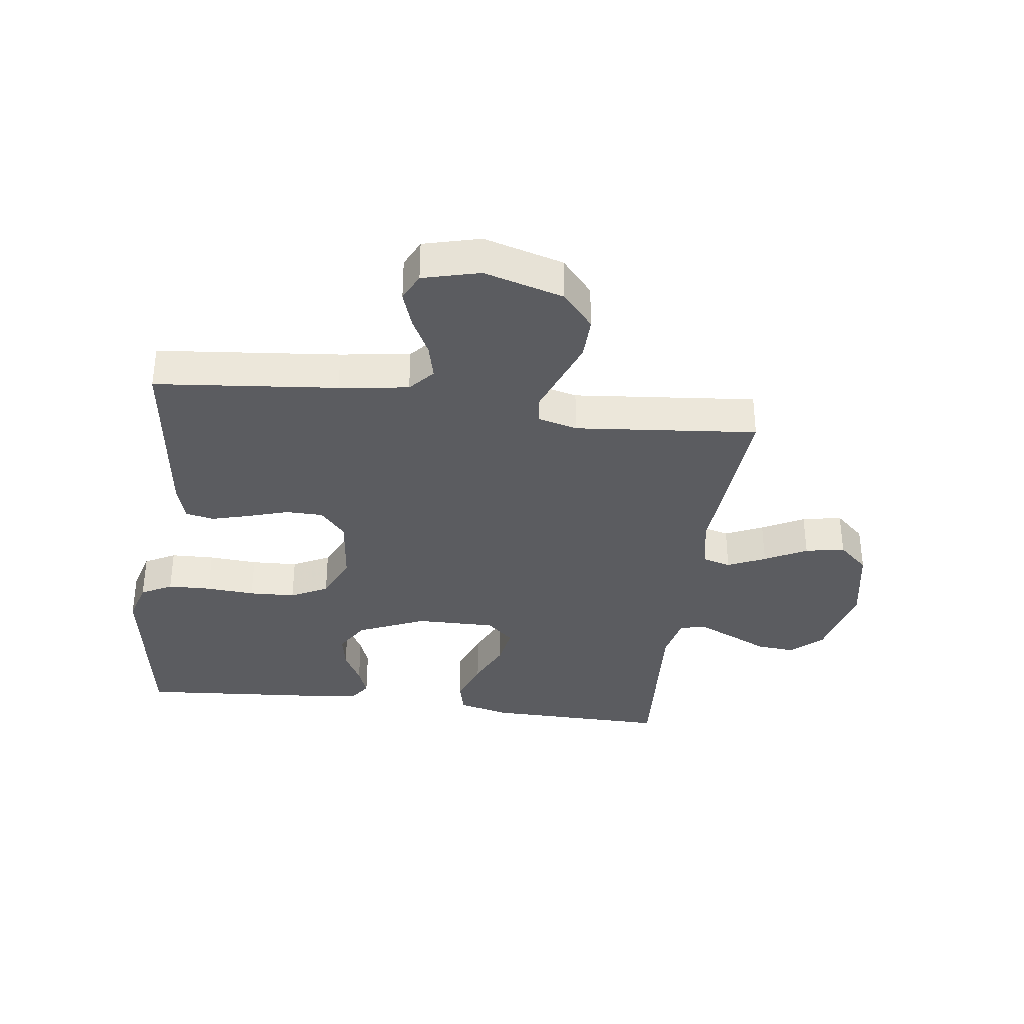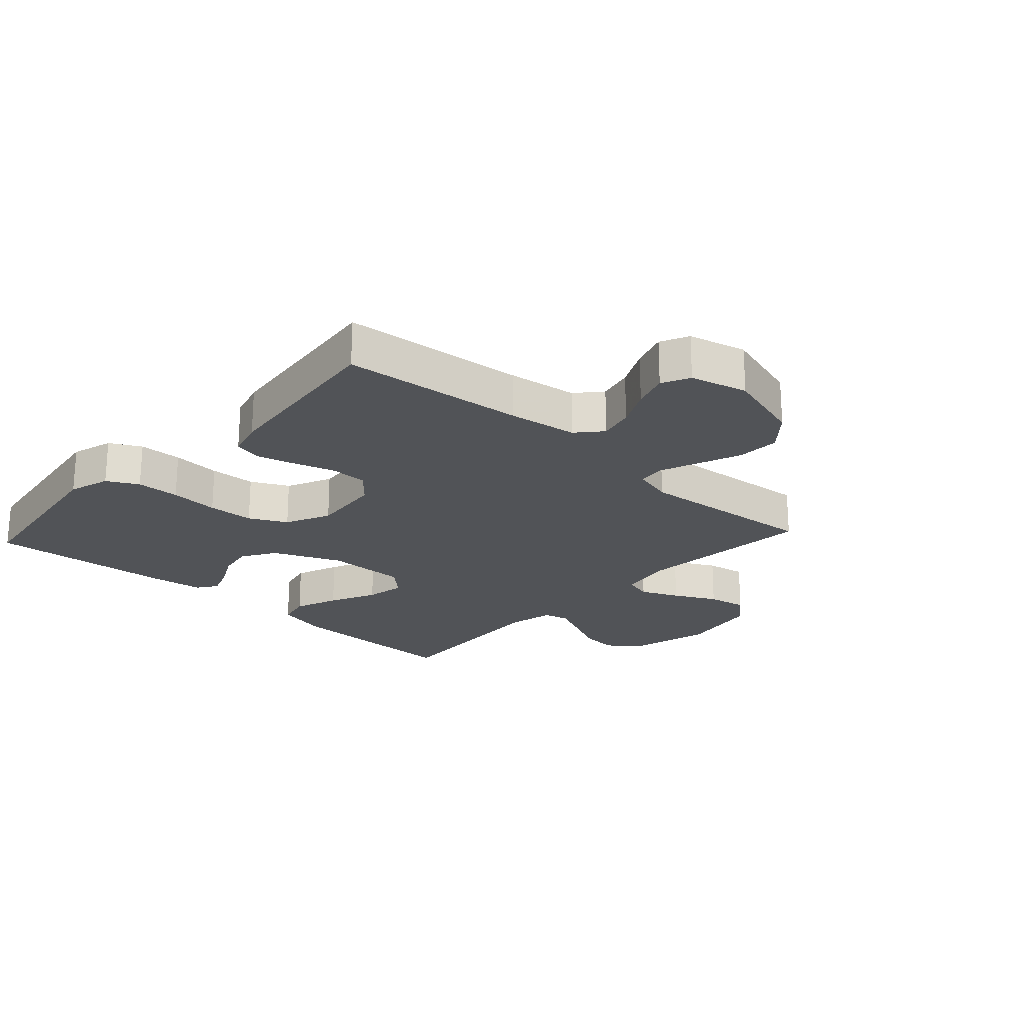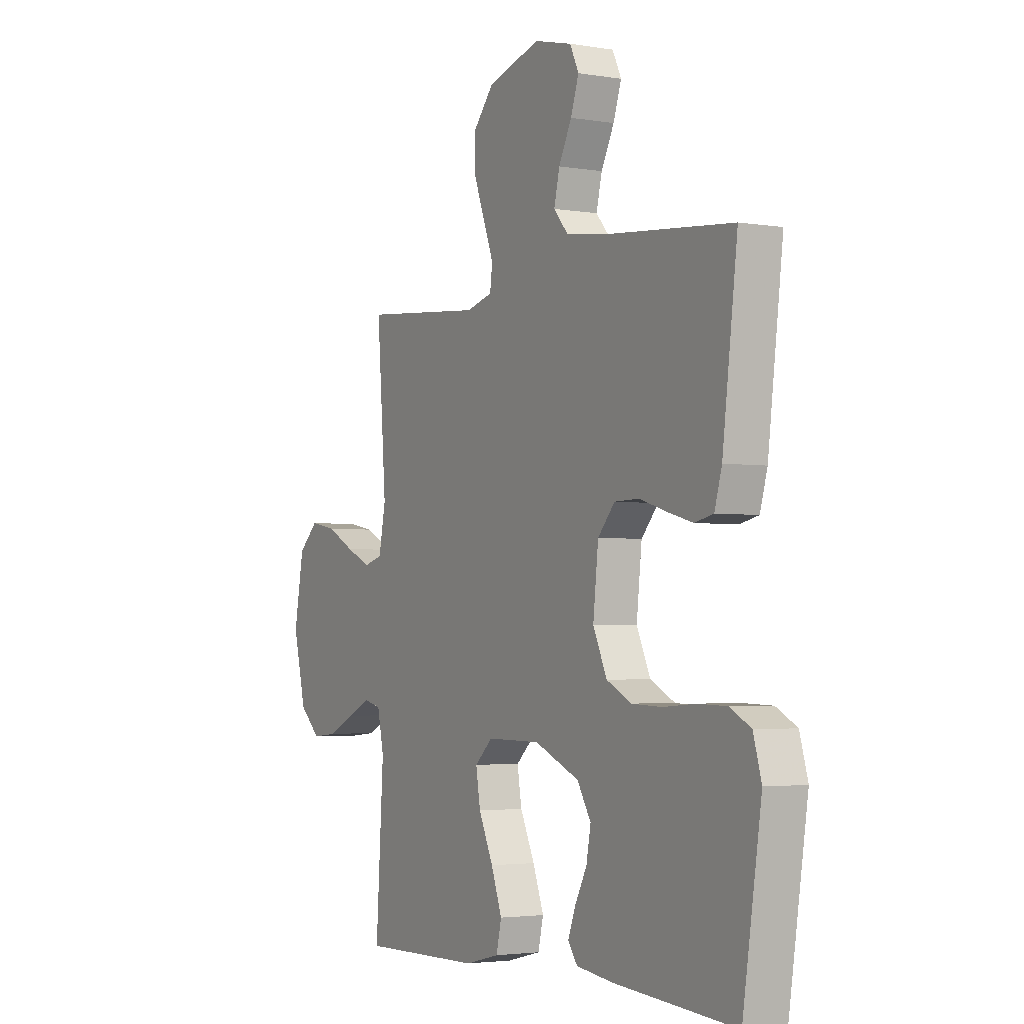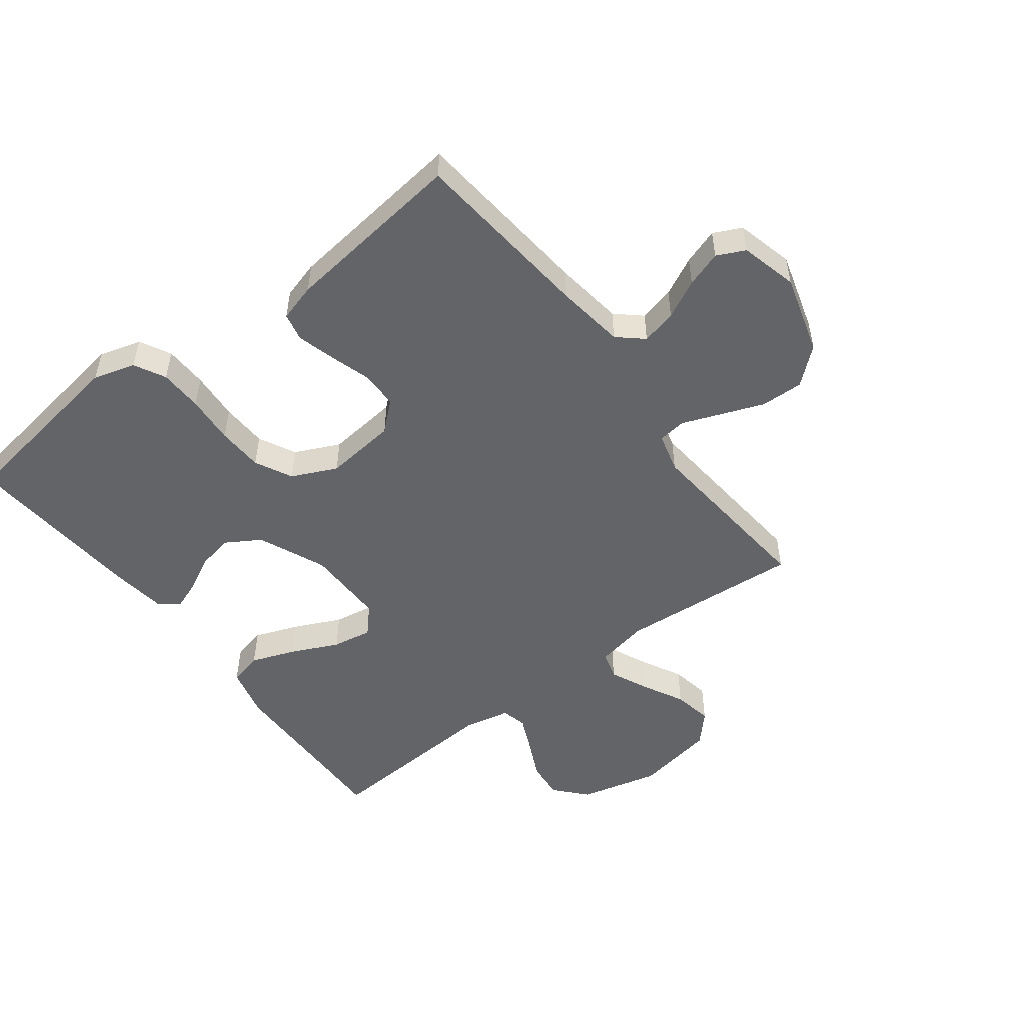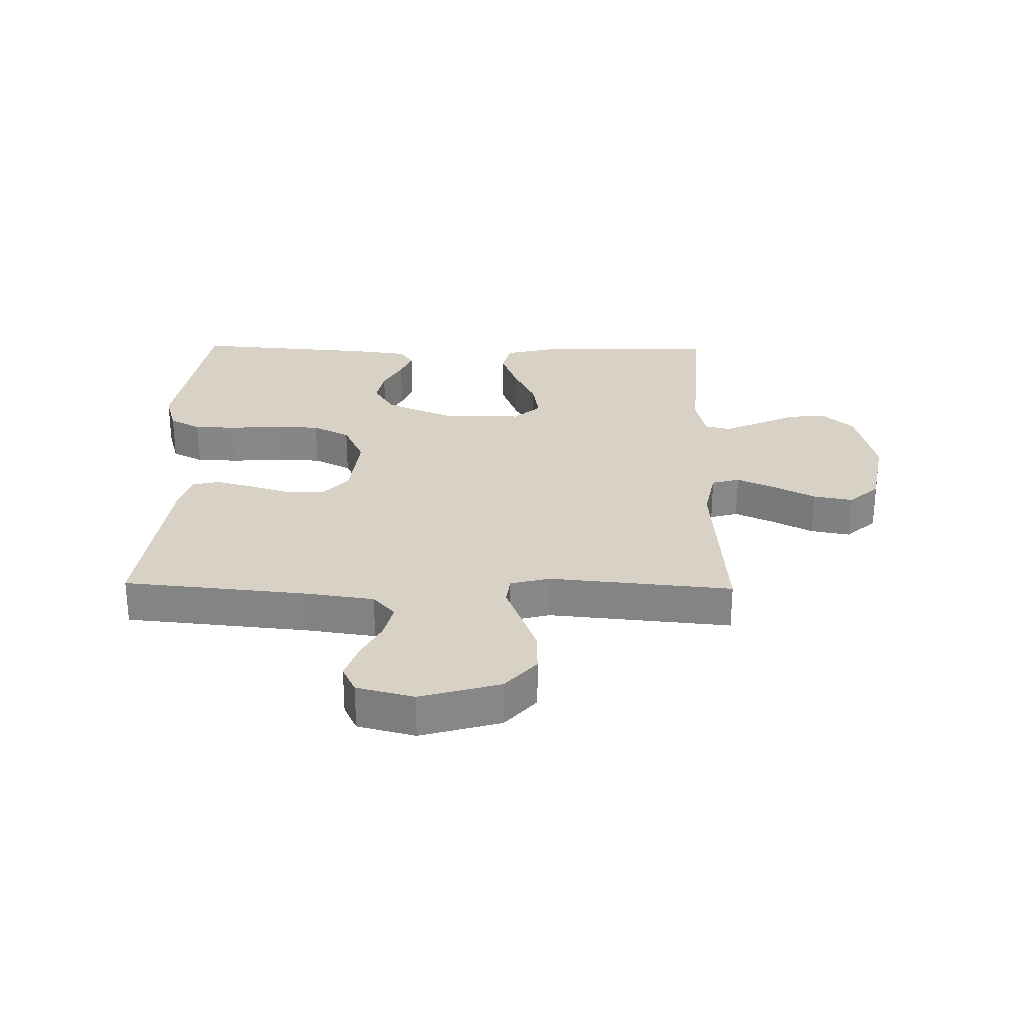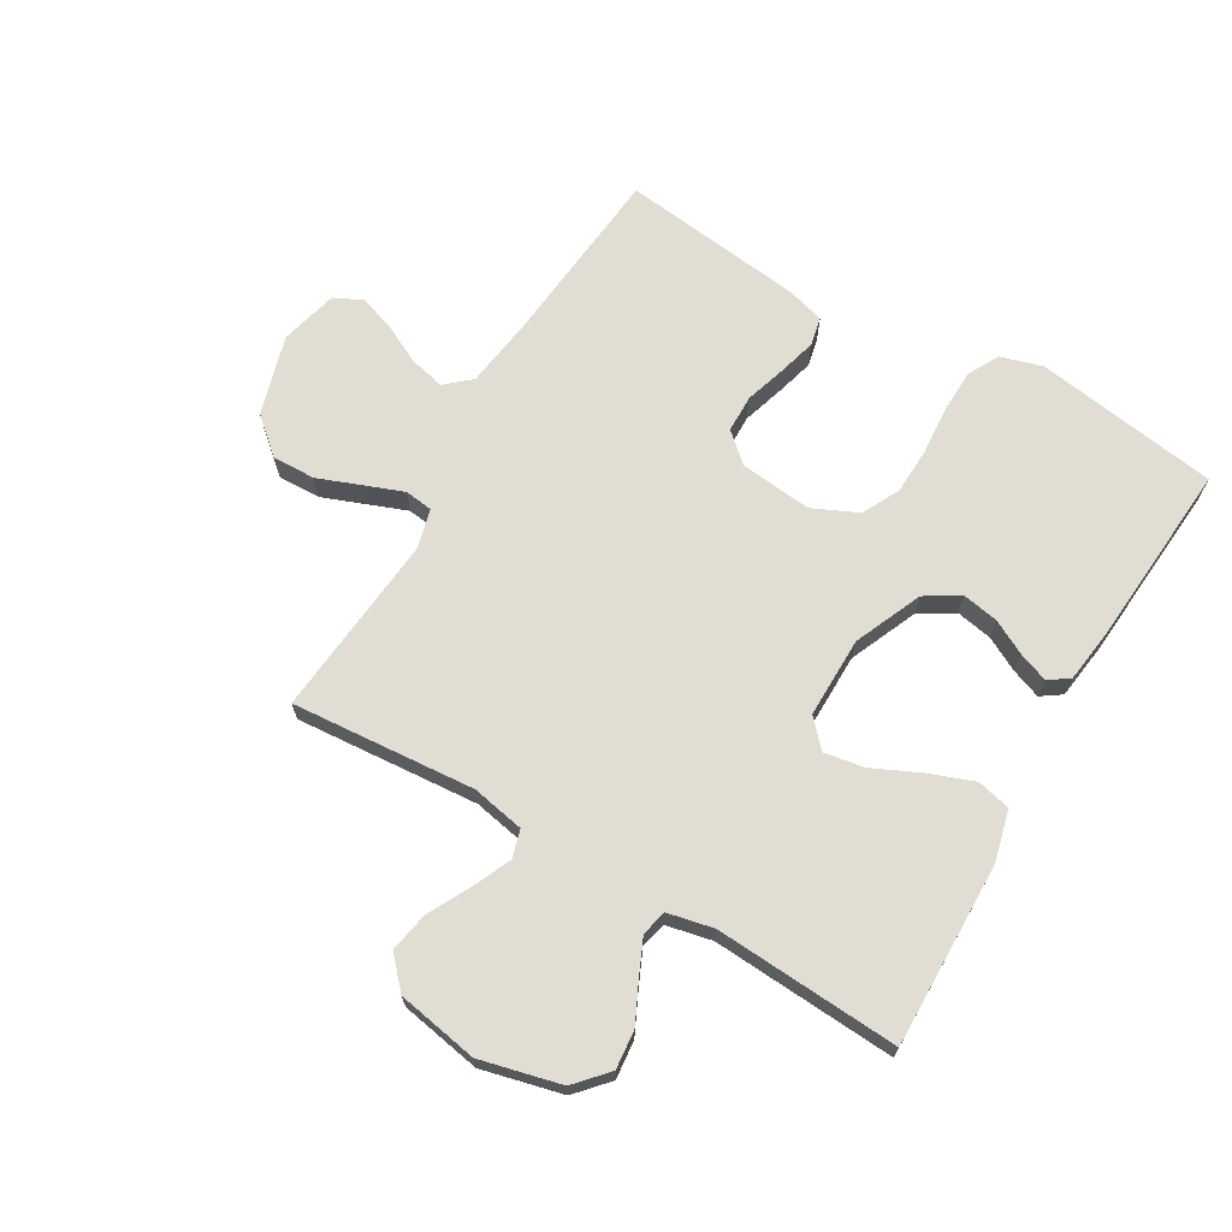
<metadata>
{"format":"obj","ext":"obj","renderer":"f3d","projection":"perspective","resolution":1024,"background":"white","views":[{"elev":-35.1,"azim":-7.4,"up":"+Y"},{"elev":-22.0,"azim":-42.7,"up":"+Y"},{"elev":-3.1,"azim":-119.7,"up":"+Z"},{"elev":-51.2,"azim":-52.9,"up":"+Y"},{"elev":27.6,"azim":1.1,"up":"+Y"},{"elev":68.3,"azim":120.3,"up":"+Y"}]}
</metadata>
<code>
v -0.5 0.07 0.5
v -0.2 0.07 0.529
v -0.086 0.07 0.545
v -0.05 0.07 0.586
v -0.064 0.07 0.644
v -0.096 0.07 0.707
v -0.116 0.07 0.766
v -0.094 0.07 0.812
v 0 0.07 0.836
v 0.131 0.07 0.798
v 0.182 0.07 0.739
v 0.18 0.07 0.669
v 0.153 0.07 0.598
v 0.129 0.07 0.535
v 0.135 0.07 0.489
v 0.2 0.07 0.472
v 0.5 0.07 0.5
v 0.477 0.07 0.2
v 0.494 0.07 0.114
v 0.54 0.07 0.101
v 0.602 0.07 0.129
v 0.671 0.07 0.165
v 0.736 0.07 0.177
v 0.785 0.07 0.132
v 0.809 0.07 0
v 0.777 0.07 -0.131
v 0.725 0.07 -0.178
v 0.662 0.07 -0.172
v 0.597 0.07 -0.141
v 0.539 0.07 -0.115
v 0.497 0.07 -0.125
v 0.481 0.07 -0.2
v 0.5 0.07 -0.5
v 0.2 0.07 -0.495
v 0.115 0.07 -0.474
v 0.102 0.07 -0.419
v 0.129 0.07 -0.346
v 0.165 0.07 -0.269
v 0.176 0.07 -0.203
v 0.132 0.07 -0.163
v 0 0.07 -0.164
v -0.111 0.07 -0.212
v -0.145 0.07 -0.268
v -0.134 0.07 -0.327
v -0.104 0.07 -0.384
v -0.086 0.07 -0.432
v -0.109 0.07 -0.465
v -0.2 0.07 -0.477
v -0.5 0.07 -0.5
v -0.546 0.07 -0.2
v -0.526 0.07 -0.131
v -0.475 0.07 -0.104
v -0.404 0.07 -0.102
v -0.324 0.07 -0.108
v -0.248 0.07 -0.105
v -0.187 0.07 -0.074
v -0.153 0.07 0
v -0.166 0.07 0.118
v -0.208 0.07 0.165
v -0.269 0.07 0.166
v -0.337 0.07 0.145
v -0.399 0.07 0.128
v -0.445 0.07 0.138
v -0.463 0.07 0.2
v -0.5 0 0.5
v -0.2 0 0.529
v -0.086 0 0.545
v -0.05 0 0.586
v -0.064 0 0.644
v -0.096 0 0.707
v -0.116 0 0.766
v -0.094 0 0.812
v 0 0 0.836
v 0.131 0 0.798
v 0.182 0 0.739
v 0.18 0 0.669
v 0.153 0 0.598
v 0.129 0 0.535
v 0.135 0 0.489
v 0.2 0 0.472
v 0.5 0 0.5
v 0.477 0 0.2
v 0.494 0 0.114
v 0.54 0 0.101
v 0.602 0 0.129
v 0.671 0 0.165
v 0.736 0 0.177
v 0.785 0 0.132
v 0.809 0 0
v 0.777 0 -0.131
v 0.725 0 -0.178
v 0.662 0 -0.172
v 0.597 0 -0.141
v 0.539 0 -0.115
v 0.497 0 -0.125
v 0.481 0 -0.2
v 0.5 0 -0.5
v 0.2 0 -0.495
v 0.115 0 -0.474
v 0.102 0 -0.419
v 0.129 0 -0.346
v 0.165 0 -0.269
v 0.176 0 -0.203
v 0.132 0 -0.163
v 0 0 -0.164
v -0.111 0 -0.212
v -0.145 0 -0.268
v -0.134 0 -0.327
v -0.104 0 -0.384
v -0.086 0 -0.432
v -0.109 0 -0.465
v -0.2 0 -0.477
v -0.5 0 -0.5
v -0.546 0 -0.2
v -0.526 0 -0.131
v -0.475 0 -0.104
v -0.404 0 -0.102
v -0.324 0 -0.108
v -0.248 0 -0.105
v -0.187 0 -0.074
v -0.153 0 0
v -0.166 0 0.118
v -0.208 0 0.165
v -0.269 0 0.166
v -0.337 0 0.145
v -0.399 0 0.128
v -0.445 0 0.138
v -0.463 0 0.2
f 64 1 2
f 63 64 2
f 62 63 2
f 61 62 2
f 60 61 2
f 59 60 2 3
f 58 59 3 4
f 57 58 4
f 52 53 54
f 51 52 54
f 50 51 54
f 49 50 54
f 48 49 54
f 47 48 54
f 46 47 54
f 45 46 54
f 44 45 54
f 43 44 54 55
f 42 43 55 56
f 36 37 38
f 35 36 38
f 34 35 38
f 33 34 38
f 32 33 38
f 31 32 38 39
f 27 28 29
f 26 27 29
f 25 26 29
f 24 25 29
f 23 24 29
f 22 23 29
f 21 22 29
f 20 21 29 30
f 19 20 30 31
f 16 17 18
f 31 39 40
f 19 31 40
f 18 19 40
f 16 18 40
f 15 16 40
f 12 13 14
f 11 12 14
f 10 11 14
f 9 10 14
f 8 9 14
f 7 8 14
f 6 7 14
f 5 6 14
f 41 42 56 57
f 41 57 4
f 40 41 4
f 14 15 40
f 5 14 40
f 4 5 40
f 66 65 128
f 66 128 127
f 66 127 126
f 66 126 125
f 66 125 124
f 67 66 124 123
f 68 67 123 122
f 68 122 121
f 118 117 116
f 118 116 115
f 118 115 114
f 118 114 113
f 118 113 112
f 118 112 111
f 118 111 110
f 118 110 109
f 118 109 108
f 119 118 108 107
f 120 119 107 106
f 102 101 100
f 102 100 99
f 102 99 98
f 102 98 97
f 102 97 96
f 103 102 96 95
f 93 92 91
f 93 91 90
f 93 90 89
f 93 89 88
f 93 88 87
f 93 87 86
f 93 86 85
f 94 93 85 84
f 95 94 84 83
f 82 81 80
f 104 103 95
f 104 95 83
f 104 83 82
f 104 82 80
f 104 80 79
f 78 77 76
f 78 76 75
f 78 75 74
f 78 74 73
f 78 73 72
f 78 72 71
f 78 71 70
f 78 70 69
f 121 120 106 105
f 68 121 105
f 68 105 104
f 104 79 78
f 104 78 69
f 104 69 68
f 1 65 66 2
f 2 66 67 3
f 3 67 68 4
f 4 68 69 5
f 5 69 70 6
f 6 70 71 7
f 7 71 72 8
f 8 72 73 9
f 9 73 74 10
f 10 74 75 11
f 11 75 76 12
f 12 76 77 13
f 13 77 78 14
f 14 78 79 15
f 15 79 80 16
f 16 80 81 17
f 17 81 82 18
f 18 82 83 19
f 19 83 84 20
f 20 84 85 21
f 21 85 86 22
f 22 86 87 23
f 23 87 88 24
f 24 88 89 25
f 25 89 90 26
f 26 90 91 27
f 27 91 92 28
f 28 92 93 29
f 29 93 94 30
f 30 94 95 31
f 31 95 96 32
f 32 96 97 33
f 33 97 98 34
f 34 98 99 35
f 35 99 100 36
f 36 100 101 37
f 37 101 102 38
f 38 102 103 39
f 39 103 104 40
f 40 104 105 41
f 41 105 106 42
f 42 106 107 43
f 43 107 108 44
f 44 108 109 45
f 45 109 110 46
f 46 110 111 47
f 47 111 112 48
f 48 112 113 49
f 49 113 114 50
f 50 114 115 51
f 51 115 116 52
f 52 116 117 53
f 53 117 118 54
f 54 118 119 55
f 55 119 120 56
f 56 120 121 57
f 57 121 122 58
f 58 122 123 59
f 59 123 124 60
f 60 124 125 61
f 61 125 126 62
f 62 126 127 63
f 63 127 128 64
f 64 128 65 1

</code>
